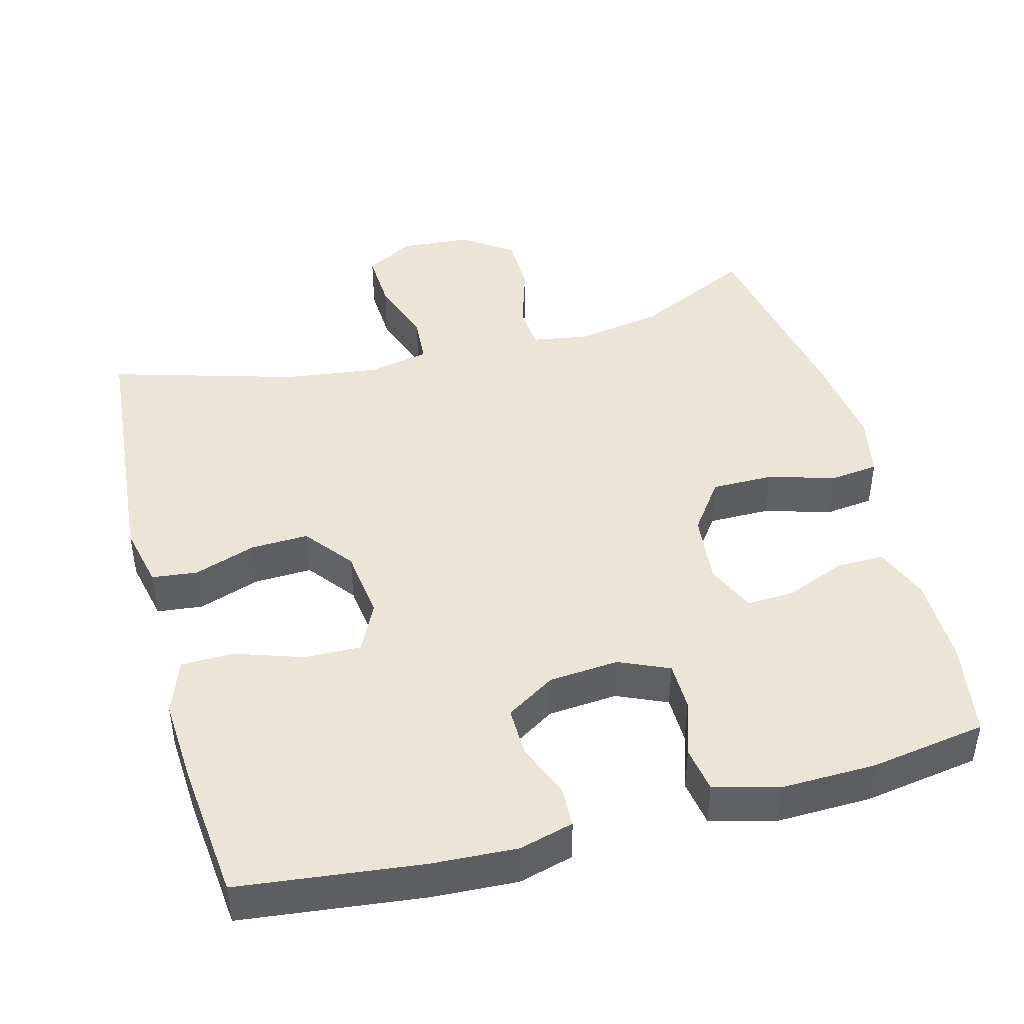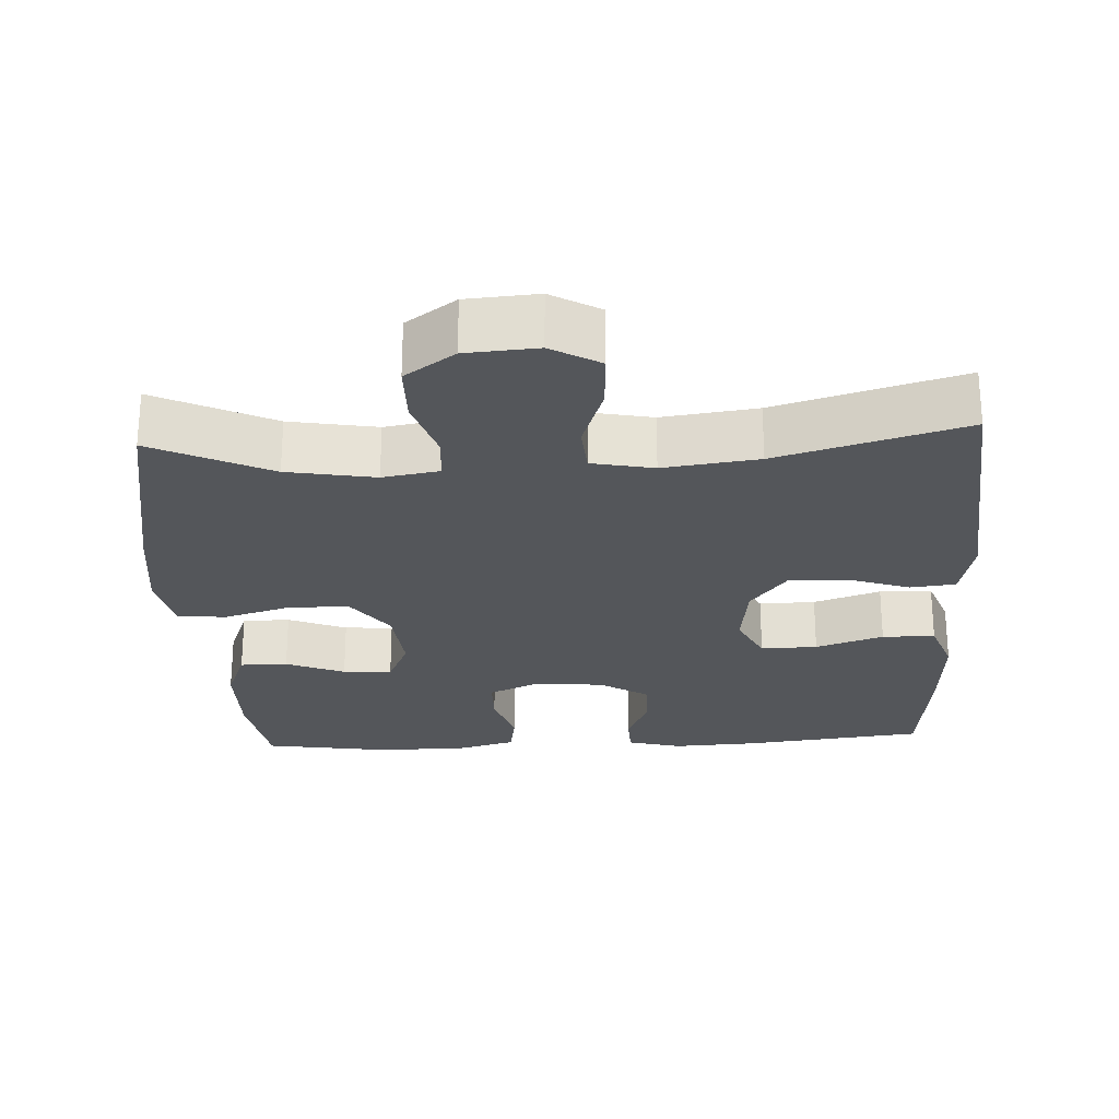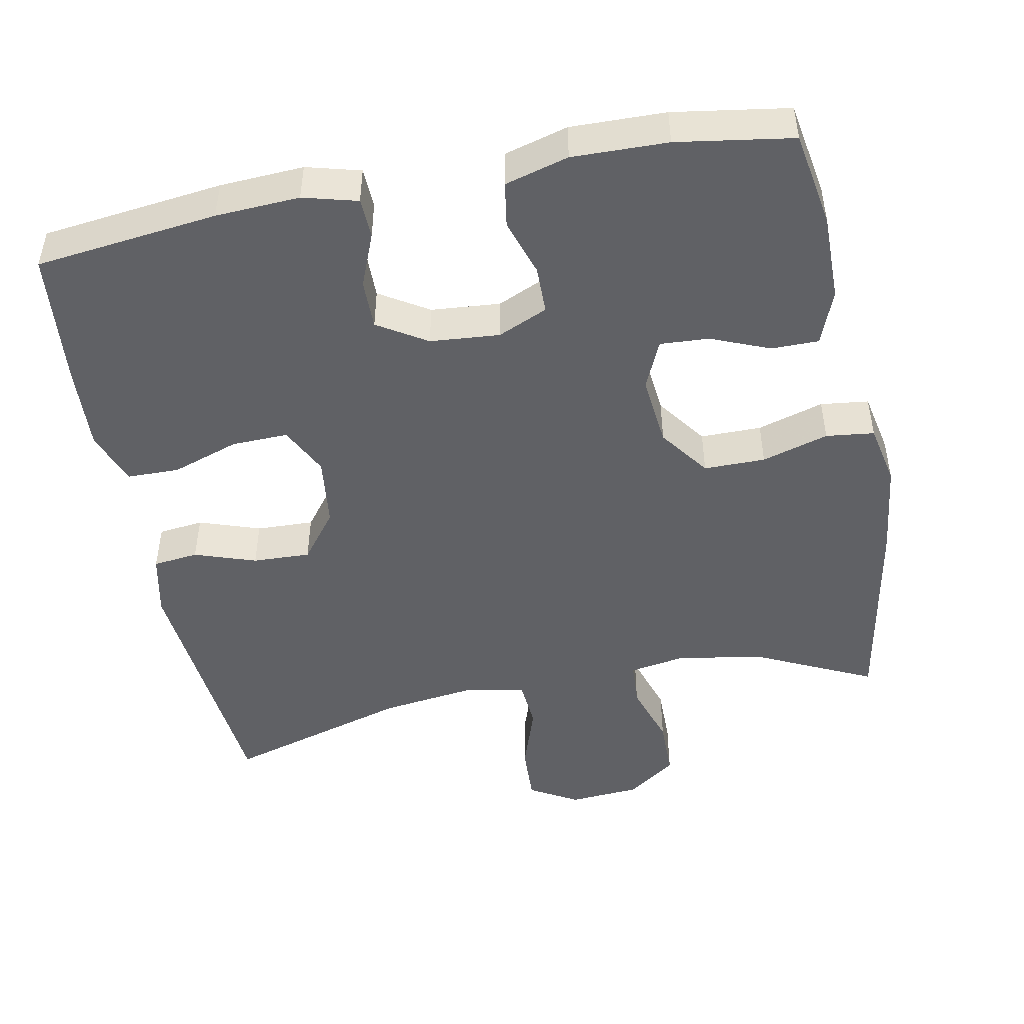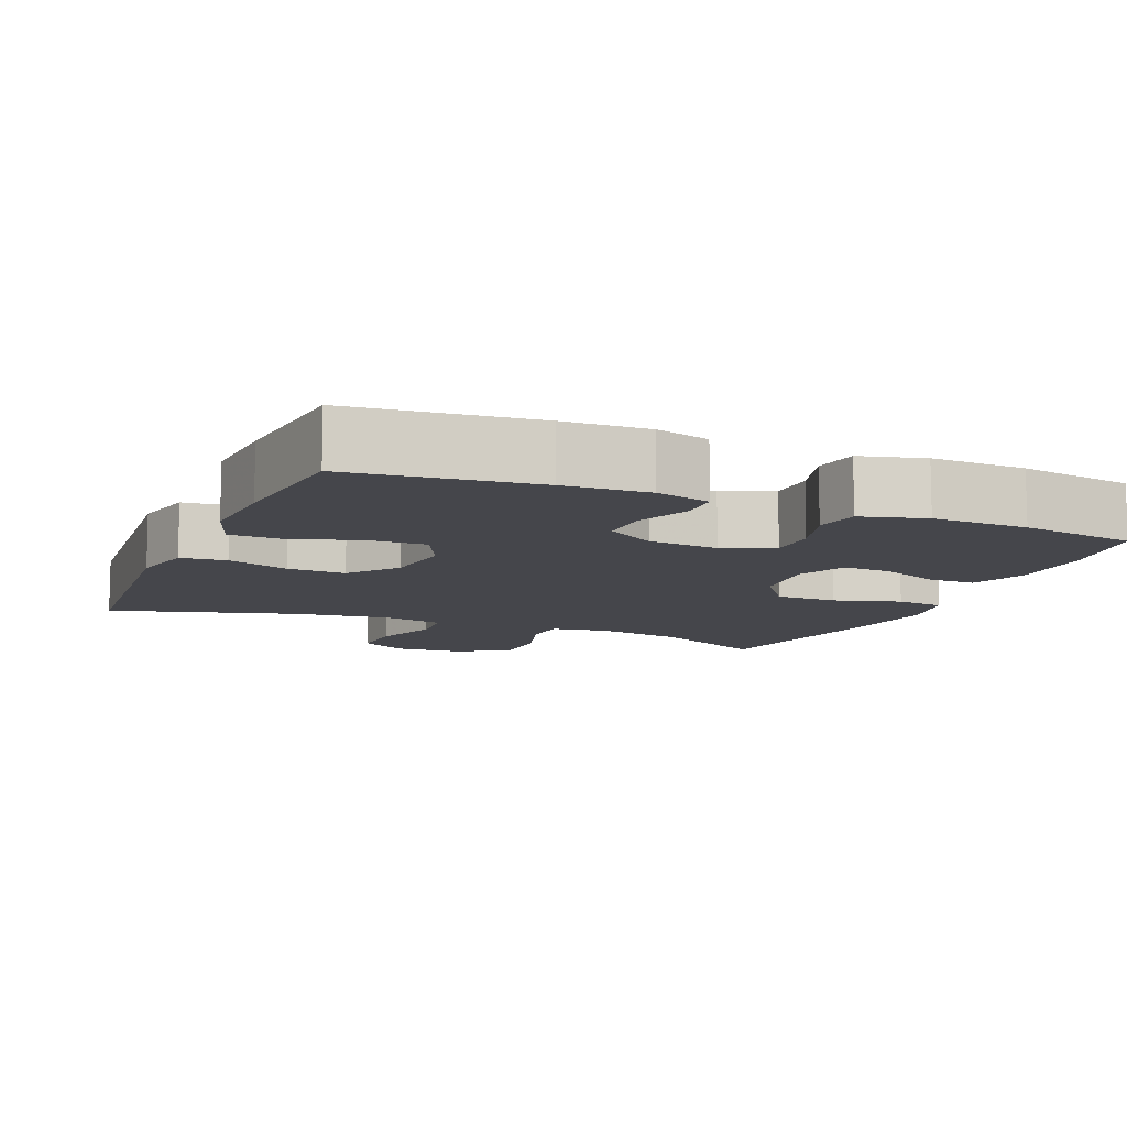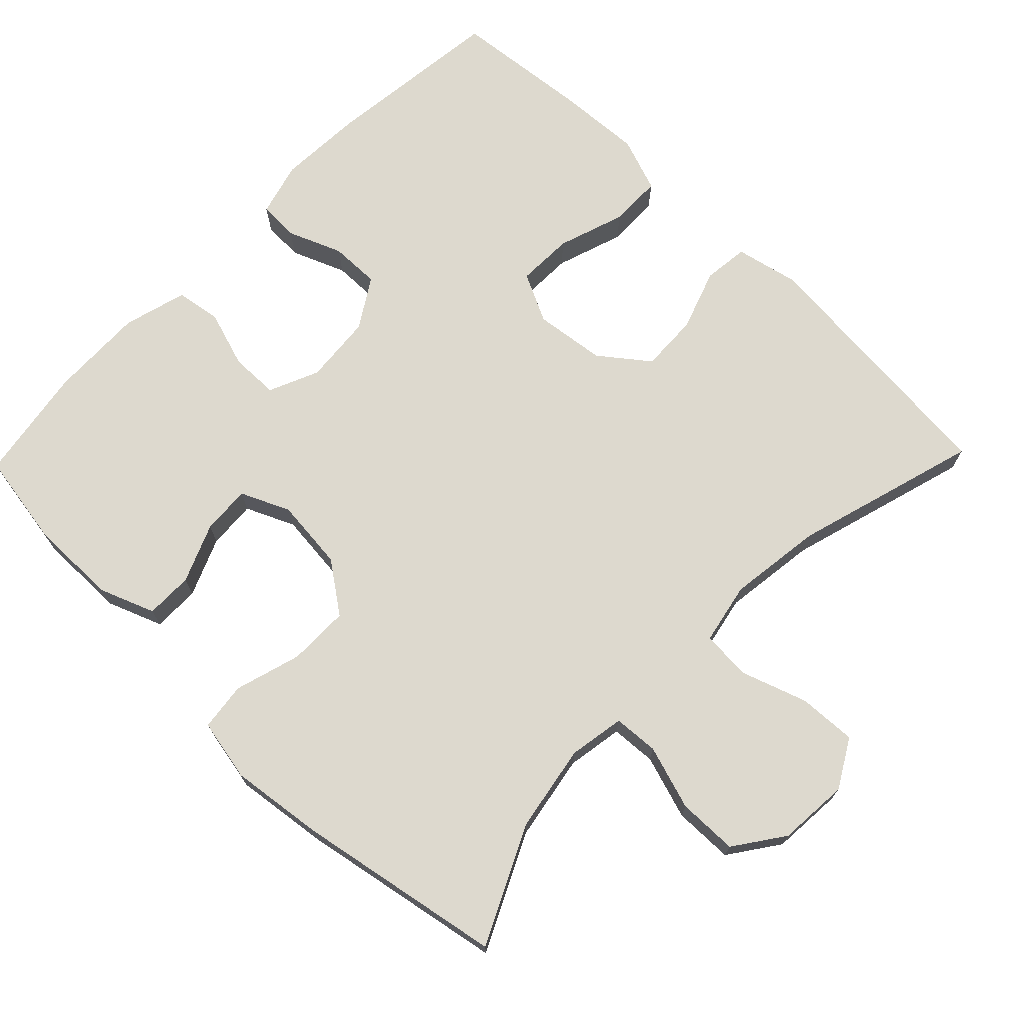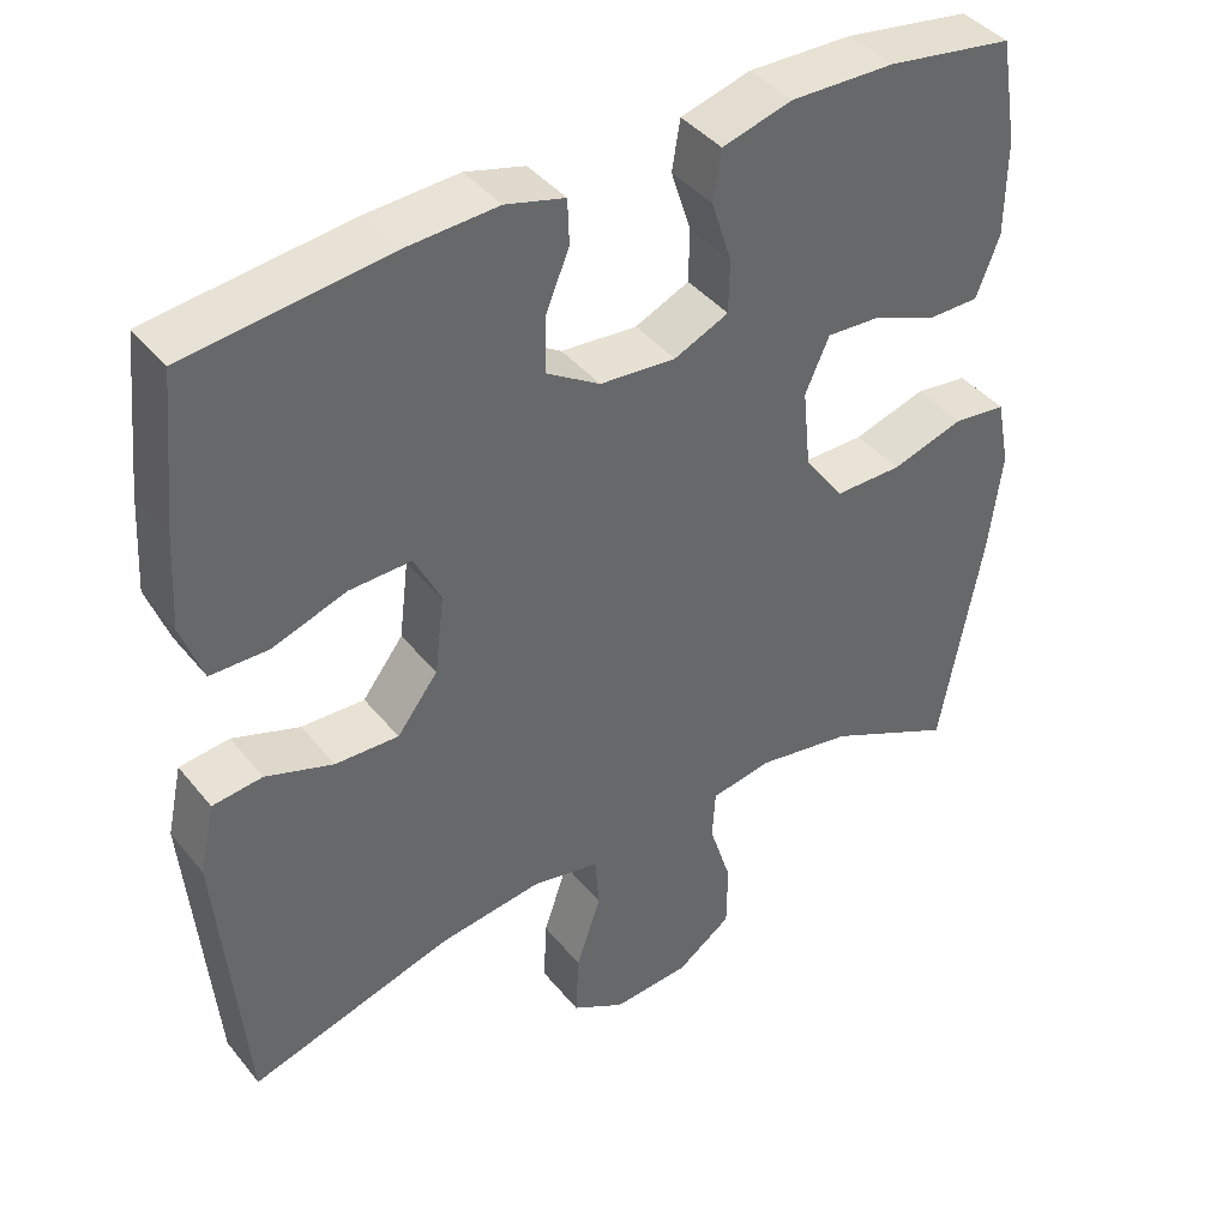
<metadata>
{"format":"obj","ext":"obj","renderer":"f3d","projection":"perspective","resolution":1024,"background":"white","views":[{"elev":44.3,"azim":-14.9,"up":"+Y"},{"elev":-25.4,"azim":-177.0,"up":"+Y"},{"elev":-47.6,"azim":11.2,"up":"+Y"},{"elev":-10.1,"azim":-23.0,"up":"+Y"},{"elev":71.7,"azim":134.1,"up":"+Y"},{"elev":41.2,"azim":-35.3,"up":"+Z"}]}
</metadata>
<code>
v -0.5 0.07 -0.5
v -0.532 0.07 -0.139
v -0.513 0.07 -0.052
v -0.451 0.07 -0.045
v -0.367 0.07 -0.074
v -0.288 0.07 -0.077
v -0.237 0.07 -0.011
v -0.225 0.07 0.086
v -0.258 0.07 0.153
v -0.335 0.07 0.151
v -0.427 0.07 0.12
v -0.499 0.07 0.121
v -0.526 0.07 0.196
v -0.519 0.07 0.313
v -0.5 0.07 0.5
v -0.251 0.07 0.529
v -0.136 0.07 0.535
v -0.062 0.07 0.515
v -0.06 0.07 0.46
v -0.09 0.07 0.386
v -0.091 0.07 0.318
v -0.024 0.07 0.276
v 0.071 0.07 0.268
v 0.139 0.07 0.298
v 0.14 0.07 0.364
v 0.115 0.07 0.442
v 0.125 0.07 0.504
v 0.212 0.07 0.528
v 0.342 0.07 0.525
v 0.5 0.07 0.5
v 0.522 0.07 0.369
v 0.521 0.07 0.249
v 0.492 0.07 0.174
v 0.427 0.07 0.174
v 0.347 0.07 0.207
v 0.28 0.07 0.211
v 0.25 0.07 0.144
v 0.26 0.07 0.046
v 0.31 0.07 -0.023
v 0.394 0.07 -0.023
v 0.485 0.07 0.004
v 0.551 0.07 -0.004
v 0.568 0.07 -0.089
v 0.552 0.07 -0.217
v 0.5 0.07 -0.5
v 0.34 0.07 -0.423
v 0.221 0.07 -0.402
v 0.144 0.07 -0.415
v 0.14 0.07 -0.477
v 0.168 0.07 -0.565
v 0.167 0.07 -0.647
v 0.099 0.07 -0.695
v 0.002 0.07 -0.702
v -0.064 0.07 -0.664
v -0.06 0.07 -0.584
v -0.029 0.07 -0.493
v -0.034 0.07 -0.426
v -0.118 0.07 -0.409
v -0.247 0.07 -0.426
v -0.5 0 -0.5
v -0.532 0 -0.139
v -0.513 0 -0.052
v -0.451 0 -0.045
v -0.367 0 -0.074
v -0.288 0 -0.077
v -0.237 0 -0.011
v -0.225 0 0.086
v -0.258 0 0.153
v -0.335 0 0.151
v -0.427 0 0.12
v -0.499 0 0.121
v -0.526 0 0.196
v -0.519 0 0.313
v -0.5 0 0.5
v -0.251 0 0.529
v -0.136 0 0.535
v -0.062 0 0.515
v -0.06 0 0.46
v -0.09 0 0.386
v -0.091 0 0.318
v -0.024 0 0.276
v 0.071 0 0.268
v 0.139 0 0.298
v 0.14 0 0.364
v 0.115 0 0.442
v 0.125 0 0.504
v 0.212 0 0.528
v 0.342 0 0.525
v 0.5 0 0.5
v 0.522 0 0.369
v 0.521 0 0.249
v 0.492 0 0.174
v 0.427 0 0.174
v 0.347 0 0.207
v 0.28 0 0.211
v 0.25 0 0.144
v 0.26 0 0.046
v 0.31 0 -0.023
v 0.394 0 -0.023
v 0.485 0 0.004
v 0.551 0 -0.004
v 0.568 0 -0.089
v 0.552 0 -0.217
v 0.5 0 -0.5
v 0.34 0 -0.423
v 0.221 0 -0.402
v 0.144 0 -0.415
v 0.14 0 -0.477
v 0.168 0 -0.565
v 0.167 0 -0.647
v 0.099 0 -0.695
v 0.002 0 -0.702
v -0.064 0 -0.664
v -0.06 0 -0.584
v -0.029 0 -0.493
v -0.034 0 -0.426
v -0.118 0 -0.409
v -0.247 0 -0.426
f 54 55 56
f 53 54 56
f 52 53 56
f 51 52 56
f 50 51 56
f 49 50 56
f 48 49 56 57
f 47 48 57 58
f 44 45 46
f 43 44 46
f 42 43 46
f 41 42 46
f 40 41 46
f 39 40 46 47
f 38 39 47 58
f 33 34 35
f 32 33 35
f 31 32 35
f 30 31 35
f 29 30 35
f 28 29 35
f 27 28 35
f 26 27 35
f 25 26 35
f 24 25 35 36
f 23 24 36 37
f 18 19 20
f 17 18 20
f 16 17 20
f 15 16 20
f 14 15 20
f 13 14 20
f 12 13 20
f 11 12 20
f 10 11 20
f 9 10 20 21
f 8 9 21 22
f 3 4 5
f 2 3 5
f 1 2 5
f 59 1 5
f 59 5 6
f 38 58 59
f 37 38 59
f 23 37 59
f 22 23 59
f 8 22 59
f 7 8 59
f 6 7 59
f 115 114 113
f 115 113 112
f 115 112 111
f 115 111 110
f 115 110 109
f 115 109 108
f 116 115 108 107
f 117 116 107 106
f 105 104 103
f 105 103 102
f 105 102 101
f 105 101 100
f 105 100 99
f 106 105 99 98
f 117 106 98 97
f 94 93 92
f 94 92 91
f 94 91 90
f 94 90 89
f 94 89 88
f 94 88 87
f 94 87 86
f 94 86 85
f 94 85 84
f 95 94 84 83
f 96 95 83 82
f 79 78 77
f 79 77 76
f 79 76 75
f 79 75 74
f 79 74 73
f 79 73 72
f 79 72 71
f 79 71 70
f 79 70 69
f 80 79 69 68
f 81 80 68 67
f 64 63 62
f 64 62 61
f 64 61 60
f 64 60 118
f 65 64 118
f 118 117 97
f 118 97 96
f 118 96 82
f 118 82 81
f 118 81 67
f 118 67 66
f 118 66 65
f 1 60 61 2
f 2 61 62 3
f 3 62 63 4
f 4 63 64 5
f 5 64 65 6
f 6 65 66 7
f 7 66 67 8
f 8 67 68 9
f 9 68 69 10
f 10 69 70 11
f 11 70 71 12
f 12 71 72 13
f 13 72 73 14
f 14 73 74 15
f 15 74 75 16
f 16 75 76 17
f 17 76 77 18
f 18 77 78 19
f 19 78 79 20
f 20 79 80 21
f 21 80 81 22
f 22 81 82 23
f 23 82 83 24
f 24 83 84 25
f 25 84 85 26
f 26 85 86 27
f 27 86 87 28
f 28 87 88 29
f 29 88 89 30
f 30 89 90 31
f 31 90 91 32
f 32 91 92 33
f 33 92 93 34
f 34 93 94 35
f 35 94 95 36
f 36 95 96 37
f 37 96 97 38
f 38 97 98 39
f 39 98 99 40
f 40 99 100 41
f 41 100 101 42
f 42 101 102 43
f 43 102 103 44
f 44 103 104 45
f 45 104 105 46
f 46 105 106 47
f 47 106 107 48
f 48 107 108 49
f 49 108 109 50
f 50 109 110 51
f 51 110 111 52
f 52 111 112 53
f 53 112 113 54
f 54 113 114 55
f 55 114 115 56
f 56 115 116 57
f 57 116 117 58
f 58 117 118 59
f 59 118 60 1

</code>
